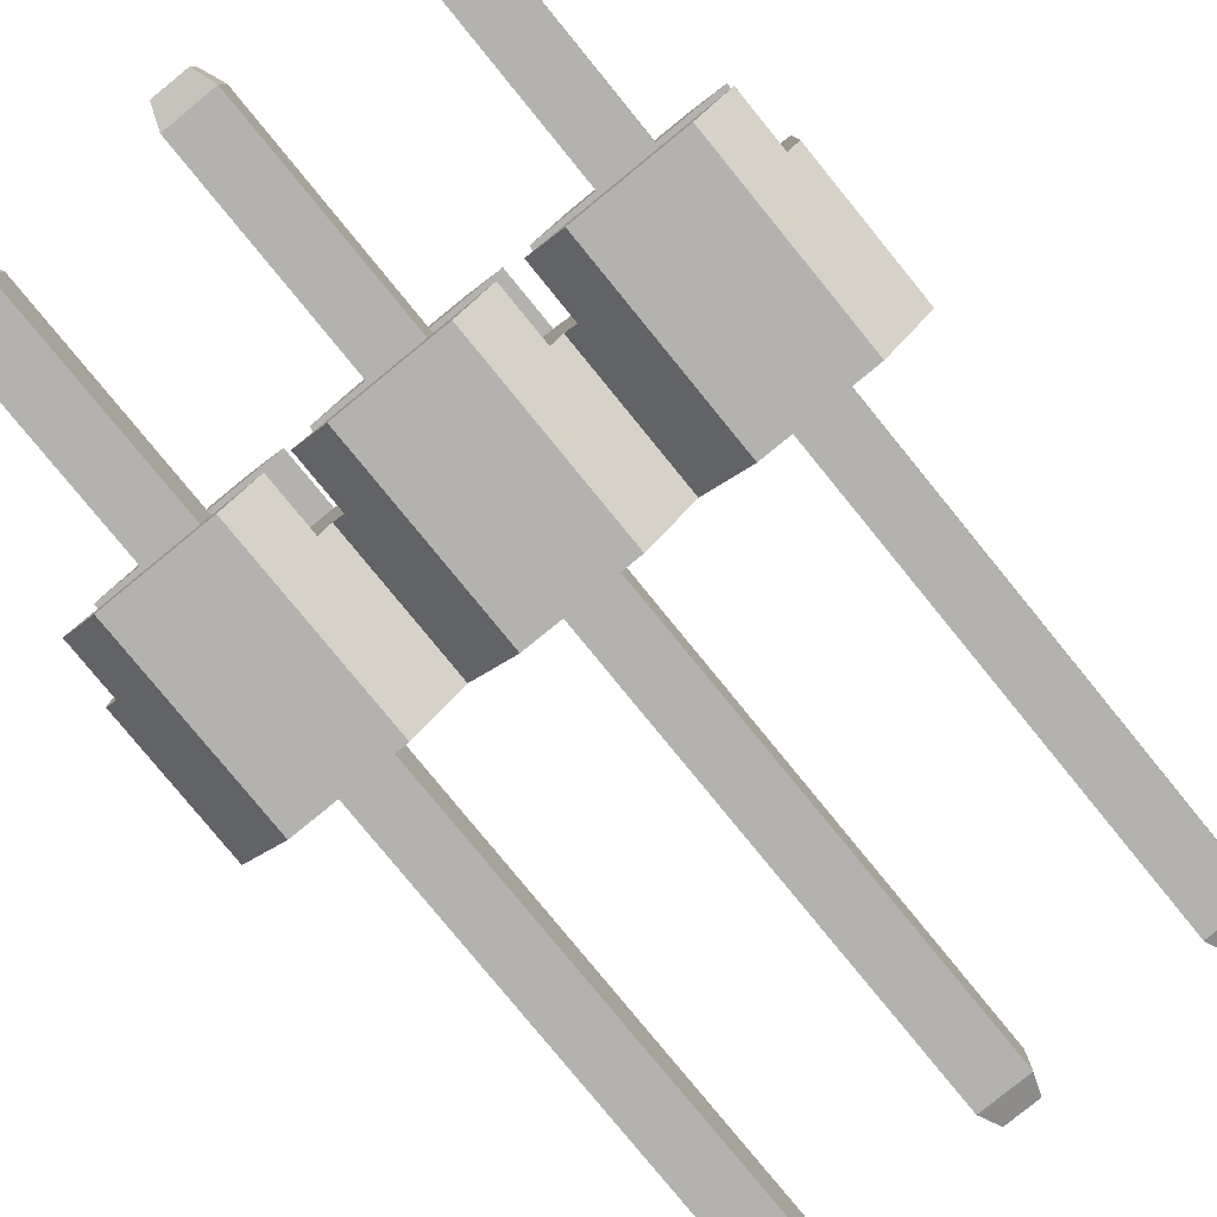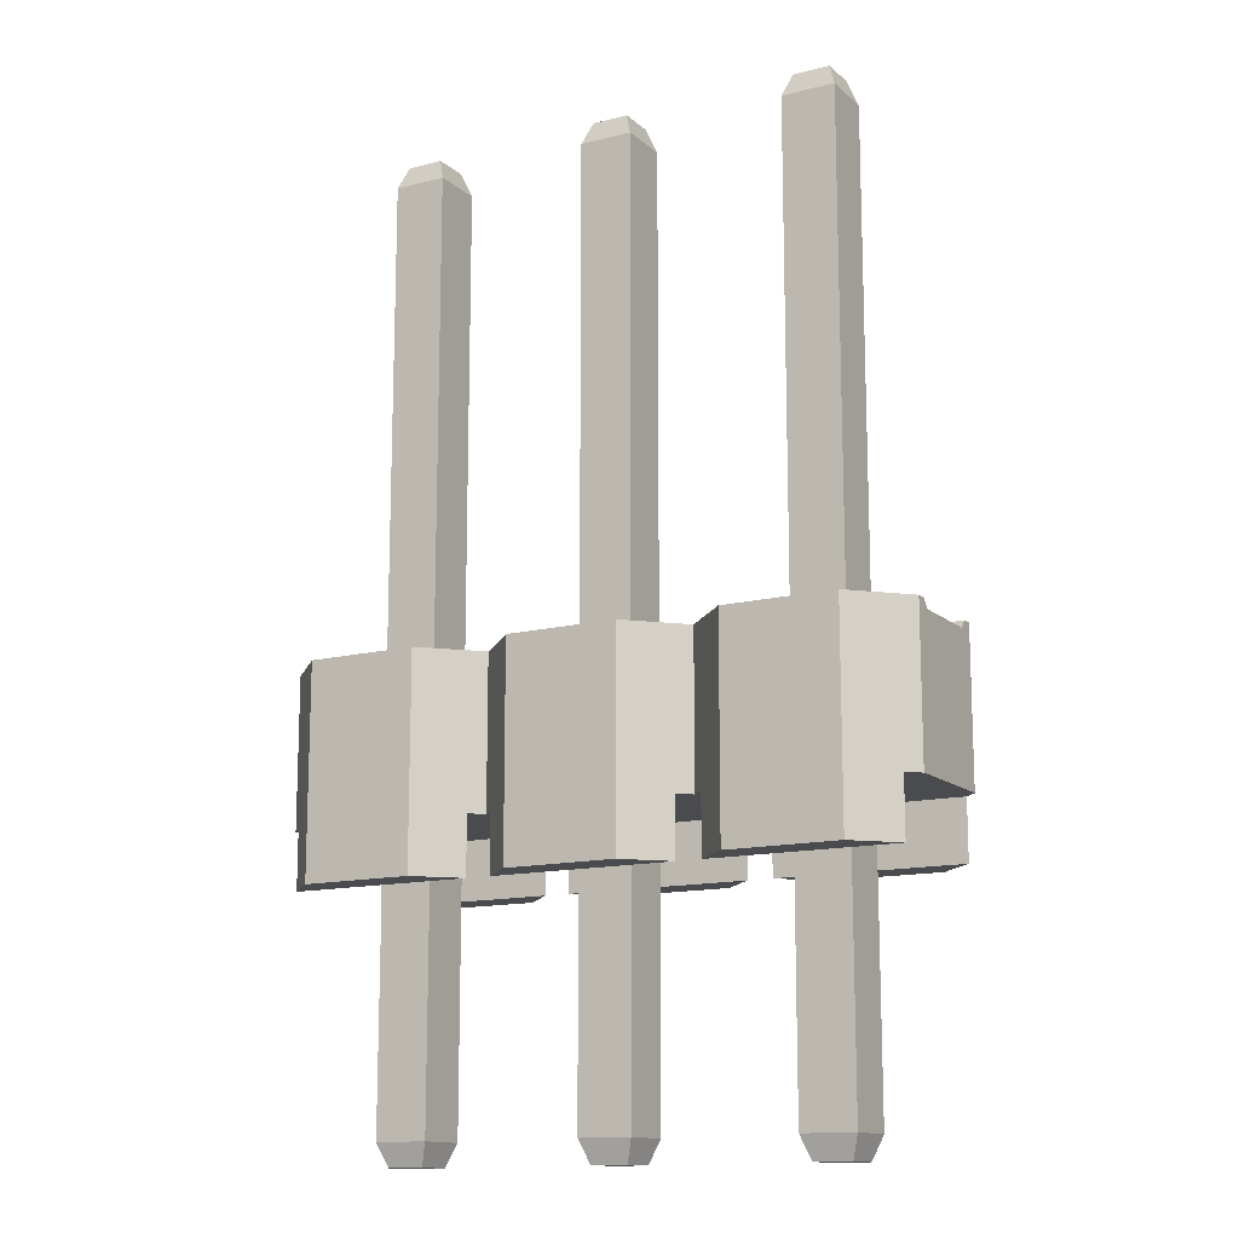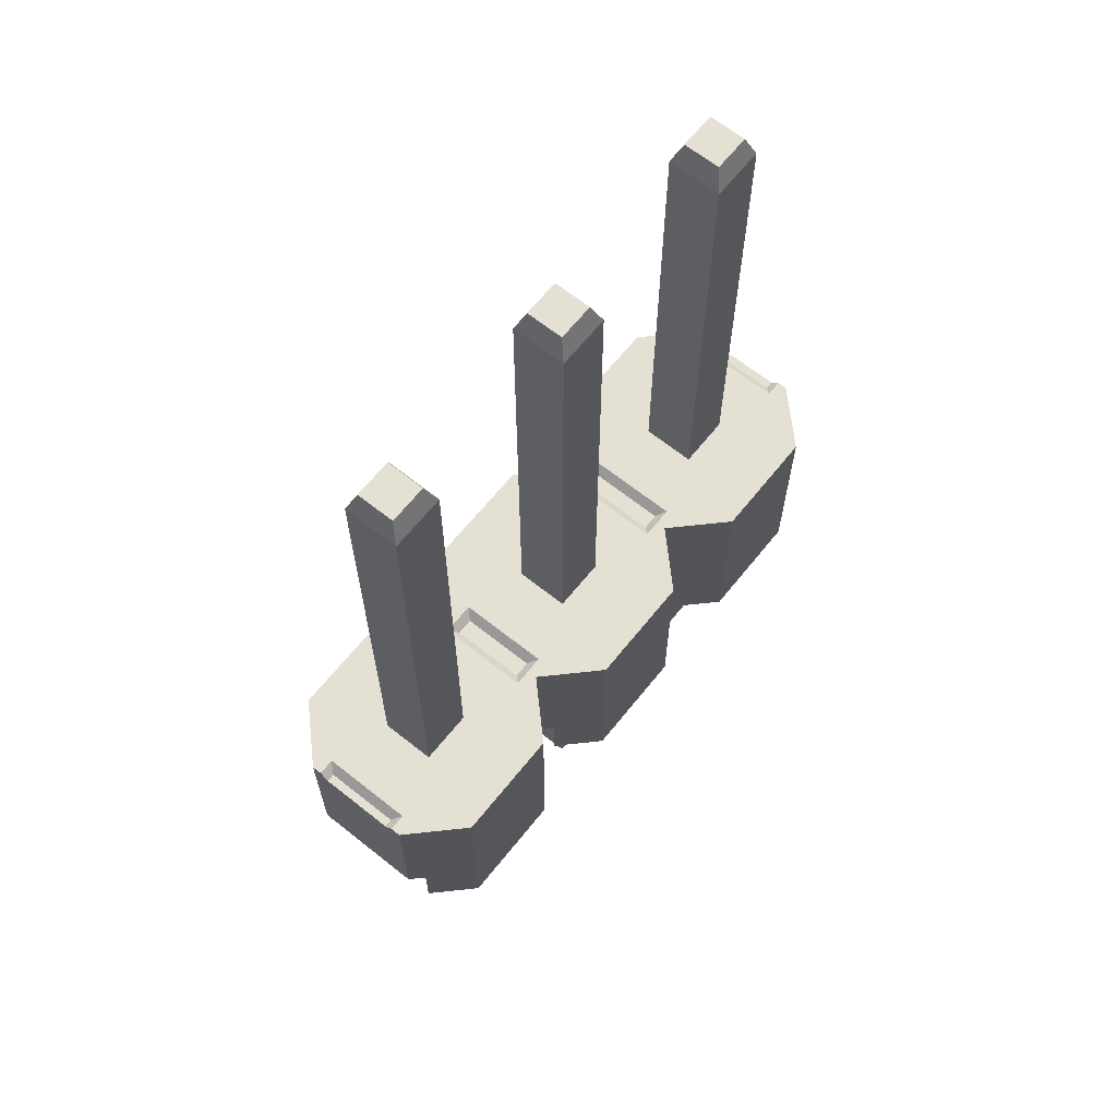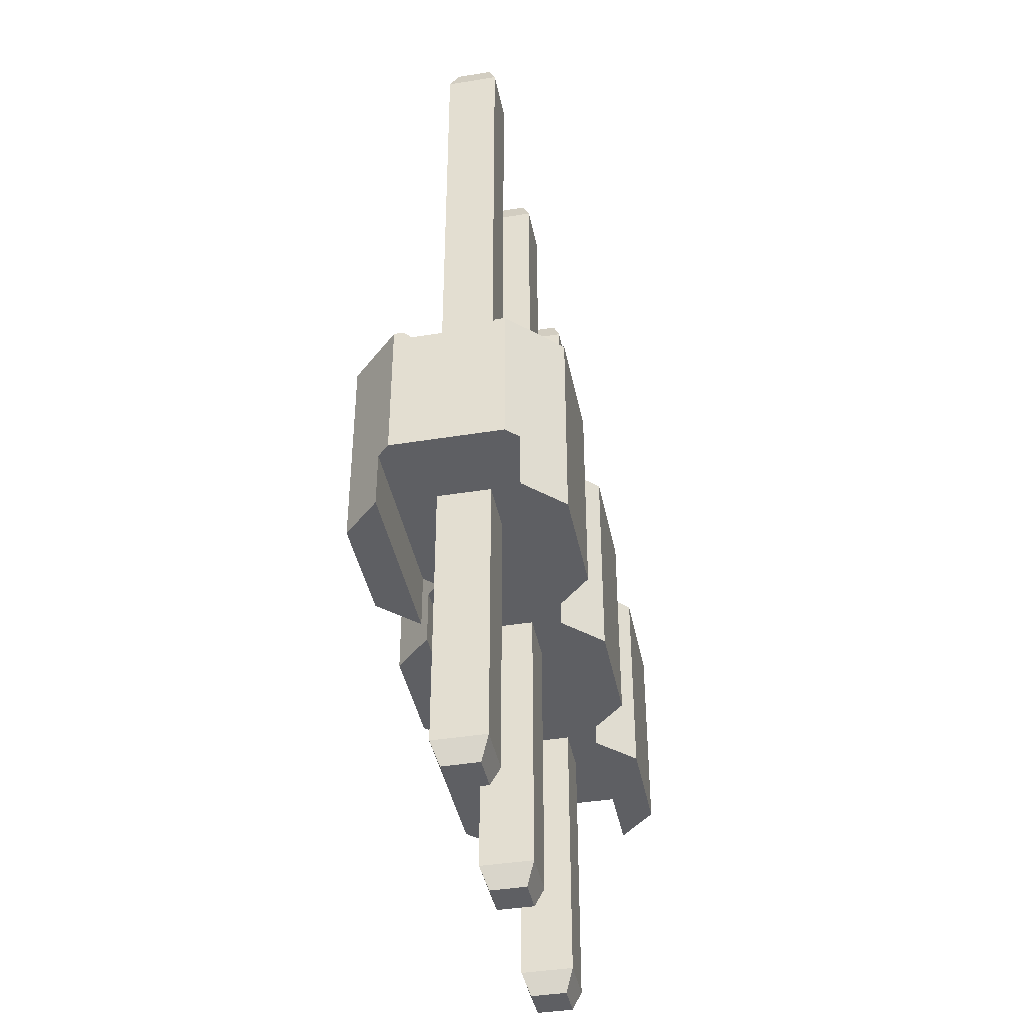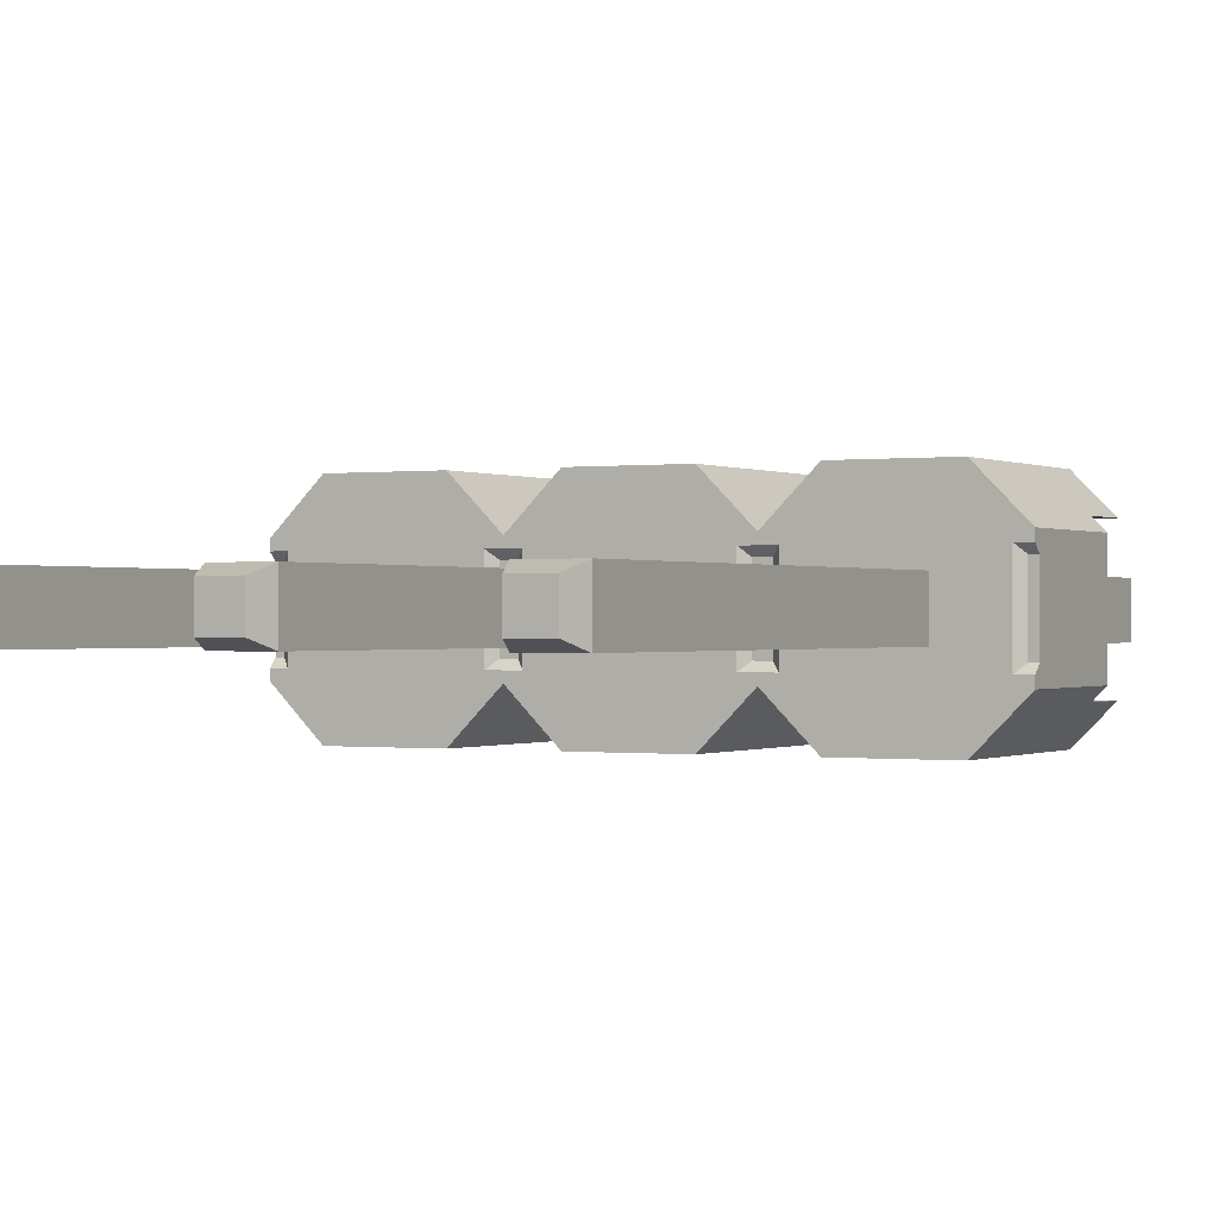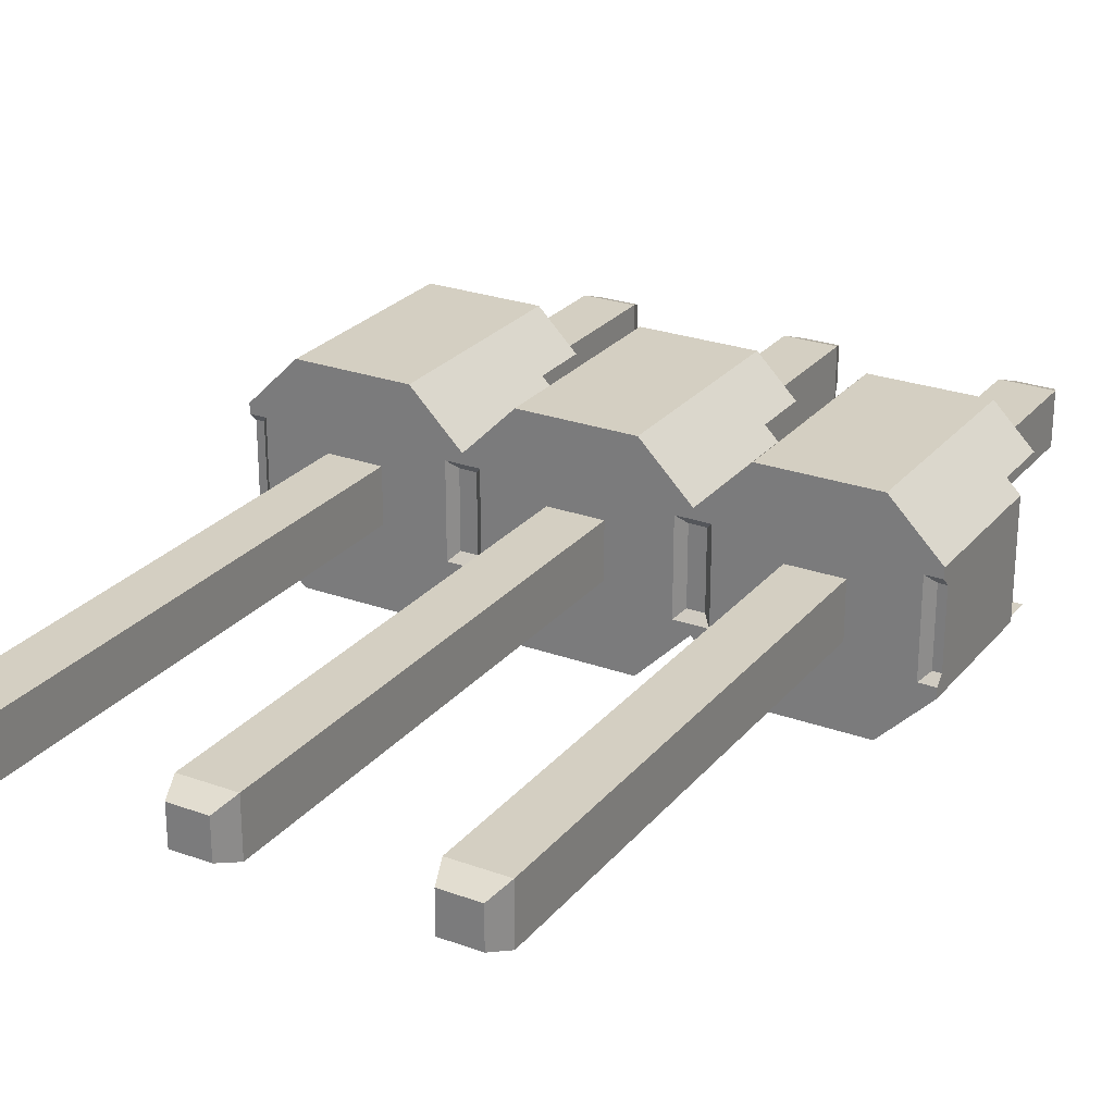
<metadata>
{"format":"obj","ext":"obj","renderer":"f3d","projection":"perspective","resolution":1024,"background":"white","views":[{"elev":-79.8,"azim":-140.8,"up":"+Y"},{"elev":-13.8,"azim":29.5,"up":"+Z"},{"elev":65.4,"azim":128.7,"up":"+Z"},{"elev":-41.1,"azim":101.2,"up":"+Z"},{"elev":-0.2,"azim":28.2,"up":"+Y"},{"elev":25.7,"azim":30.1,"up":"+Y"}]}
</metadata>
<code>
o PLS-3_(DS1021_CONNFLY)
v 0.004035 -0.000452 -0.00168
v 0.005376 -0.000945 -0.00168
v 0.005164 -0.001157 -0.00168
v 0.004035 0.000452 -0.00168
v 0.005164 0.001157 -0.00168
v 0.005376 0.000945 -0.00168
v 0.002004 -0.001157 -0.00168
v 0.003132 -0.000452 -0.00168
v 0.001792 -0.000945 -0.00168
v 0.000452 -0.000452 -0.00168
v 0.00158 -0.001157 -0.00168
v 0.001792 0.000945 -0.00168
v 0.003132 0.000452 -0.00168
v 0.002004 0.001157 -0.00168
v 0.000452 0.000452 -0.00168
v 0.00158 0.001157 -0.00168
v -0.000452 -0.000452 -0.00168
v -0.00158 -0.001157 -0.00168
v -0.001792 -0.000945 -0.00168
v -0.000452 0.000452 -0.00168
v -0.003132 -0.000452 -0.00168
v -0.002004 -0.001157 -0.00168
v -0.00158 0.001157 -0.00168
v -0.001792 0.000945 -0.00168
v -0.003132 0.000452 -0.00168
v -0.002004 0.001157 -0.00168
v -0.005164 -0.001157 -0.00168
v -0.004035 -0.000452 -0.00168
v -0.005376 -0.000945 -0.00168
v -0.005376 0.000945 -0.00168
v -0.004035 0.000452 -0.00168
v -0.005164 0.001157 -0.00168
v 0.003132 0.000452 0.00086
v 0.002074 -0.000776 0.00086
v 0.003132 -0.000452 0.00086
v 0.002074 0.000776 0.00086
v 0.004035 -0.000452 0.00086
v 0.002639 -0.001792 0.00086
v 0.004529 -0.001792 0.00086
v -0.005094 -0.000776 0.00086
v -0.005376 -0.000776 0.00086
v -0.005376 -0.000945 0.00086
v -0.004529 -0.001792 0.00086
v 0.005094 -0.000776 0.00086
v 0.002639 0.001792 0.00086
v 0.001792 0.000945 0.00086
v -0.004035 -0.000452 0.00086
v 0.005376 -0.000945 0.00086
v 0.004035 0.000452 0.00086
v -0.005094 0.000776 0.00086
v -0.005376 0.000945 0.00086
v -0.005376 0.000776 0.00086
v 0.005376 -0.000776 0.00086
v -0.004035 0.000452 0.00086
v 0.005094 0.000776 0.00086
v -0.003132 -0.000452 0.00086
v -0.002639 -0.001792 0.00086
v -0.002074 -0.000776 0.00086
v 0.004529 0.001792 0.00086
v -0.004529 0.001792 0.00086
v 0.005376 0.000945 0.00086
v 0.005376 0.000776 0.00086
v -0.001792 -0.000945 0.00086
v -0.00151 -0.000776 0.00086
v -0.000945 -0.001792 0.00086
v -0.002074 0.000776 0.00086
v -0.003132 0.000452 0.00086
v -0.000452 -0.000452 0.00086
v -0.002639 0.001792 0.00086
v -0.001792 0.000945 0.00086
v -0.00151 0.000776 0.00086
v -0.000452 0.000452 0.00086
v 0.000452 -0.000452 0.00086
v 0.000945 -0.001792 0.00086
v 0.00151 -0.000776 0.00086
v -0.000945 0.001792 0.00086
v 0.001792 -0.000945 0.00086
v 0.00151 0.000776 0.00086
v 0.000452 0.000452 0.00086
v 0.000945 0.001792 0.00086
v -0.002639 -0.001792 -0.002667
v -0.002004 -0.001157 -0.002667
v -0.005164 -0.001157 -0.002667
v -0.004529 -0.001792 -0.002667
v -0.005376 0.000635 0.000719
v -0.005376 -0.000635 0.000719
v -0.004529 0.001792 -0.002667
v -0.005164 0.001157 -0.002667
v -0.002004 0.001157 -0.002667
v -0.002639 0.001792 -0.002667
v -0.000945 0.001792 -0.002667
v -0.00158 0.001157 -0.002667
v 0.00158 0.001157 -0.002667
v 0.000945 0.001792 -0.002667
v 0.002639 0.001792 -0.002667
v 0.002004 0.001157 -0.002667
v 0.005164 0.001157 -0.002667
v 0.004529 0.001792 -0.002667
v 0.005376 -0.000635 0.000719
v 0.005376 0.000635 0.000719
v 0.004529 -0.001792 -0.002667
v 0.005164 -0.001157 -0.002667
v 0.002004 -0.001157 -0.002667
v 0.002639 -0.001792 -0.002667
v 0.000945 -0.001792 -0.002667
v 0.00158 -0.001157 -0.002667
v -0.00158 -0.001157 -0.002667
v -0.000945 -0.001792 -0.002667
v 0.005235 0.000635 0.000719
v -0.005235 0.000635 0.000719
v -0.005235 -0.000635 0.000719
v 0.005235 -0.000635 0.000719
v -0.001651 -0.000635 0.000719
v -0.001933 -0.000635 0.000719
v -0.001933 0.000635 0.000719
v -0.001651 0.000635 0.000719
v 0.001933 -0.000635 0.000719
v 0.001651 -0.000635 0.000719
v 0.001651 0.000635 0.000719
v 0.001933 0.000635 0.000719
v 0.004035 0.000452 0.009221
v 0.004035 -0.000452 0.009221
v 0.004035 -0.000452 -0.006513
v 0.004035 0.000452 -0.006513
v 0.003132 -0.000452 0.009221
v 0.003132 -0.000452 -0.006513
v 0.003132 0.000452 0.009221
v 0.003132 0.000452 -0.006513
v 0.000452 0.000452 0.009221
v 0.000452 -0.000452 0.009221
v 0.000452 -0.000452 -0.006513
v 0.000452 0.000452 -0.006513
v -0.000452 -0.000452 0.009221
v -0.000452 -0.000452 -0.006513
v -0.000452 0.000452 0.009221
v -0.000452 0.000452 -0.006513
v -0.003132 0.000452 -0.006513
v -0.004035 0.000452 -0.006513
v -0.004035 -0.000452 -0.006513
v -0.003132 -0.000452 -0.006513
v -0.004035 0.000452 0.009221
v -0.003132 0.000452 0.009221
v -0.003132 -0.000452 0.009221
v -0.004035 -0.000452 0.009221
v 0.003894 0.00031 0.009608
v 0.003274 0.00031 0.009608
v 0.003274 -0.00031 0.009608
v 0.003894 -0.00031 0.009608
v 0.003274 0.00031 -0.0069
v 0.003894 0.00031 -0.0069
v 0.003274 -0.00031 -0.0069
v 0.003894 -0.00031 -0.0069
v 0.00031 0.00031 0.009608
v -0.00031 0.00031 0.009608
v -0.00031 -0.00031 0.009608
v 0.00031 -0.00031 0.009608
v -0.00031 0.00031 -0.0069
v 0.00031 0.00031 -0.0069
v -0.00031 -0.00031 -0.0069
v 0.00031 -0.00031 -0.0069
v -0.003894 0.00031 -0.0069
v -0.003274 0.00031 -0.0069
v -0.003894 -0.00031 -0.0069
v -0.003274 -0.00031 -0.0069
v -0.003894 0.00031 0.009608
v -0.003274 0.00031 0.009608
v -0.003274 -0.00031 0.009608
v -0.003894 -0.00031 0.009608
f 1 2 3
f 4 5 6
f 4 6 2
f 4 2 1
f 7 8 1
f 7 1 3
f 9 8 7
f 10 9 11
f 12 13 8
f 12 8 9
f 14 4 13
f 14 5 4
f 14 13 12
f 15 16 12
f 15 9 10
f 15 12 9
f 17 10 11
f 18 17 11
f 19 17 18
f 20 16 15
f 21 19 22
f 23 16 20
f 24 20 17
f 24 17 19
f 24 23 20
f 25 26 24
f 25 19 21
f 25 24 19
f 27 28 21
f 27 21 22
f 29 28 27
f 30 31 28
f 30 28 29
f 32 25 31
f 32 26 25
f 32 31 30
f 33 34 35
f 33 36 34
f 37 35 38
f 37 38 39
f 40 41 42
f 40 42 43
f 44 37 39
f 45 46 36
f 45 36 33
f 47 40 43
f 48 44 39
f 49 45 33
f 50 51 52
f 53 44 48
f 54 50 40
f 54 40 47
f 55 37 44
f 55 49 37
f 56 43 57
f 56 47 43
f 58 56 57
f 59 45 49
f 59 49 55
f 60 51 50
f 60 50 54
f 61 55 62
f 61 59 55
f 63 58 57
f 64 63 65
f 64 58 63
f 66 67 56
f 66 56 58
f 68 64 65
f 69 54 67
f 69 60 54
f 69 67 66
f 69 66 70
f 71 70 66
f 72 71 64
f 72 64 68
f 73 65 74
f 73 68 65
f 75 73 74
f 76 71 72
f 76 70 71
f 77 75 74
f 34 75 77
f 34 77 38
f 78 73 75
f 78 79 73
f 35 34 38
f 80 79 78
f 80 78 46
f 80 72 79
f 80 76 72
f 36 46 78
f 22 81 82
f 57 81 22
f 63 22 19
f 63 57 22
f 22 83 27
f 82 83 22
f 27 83 84
f 42 29 27
f 43 42 27
f 43 27 84
f 85 51 30
f 52 51 85
f 86 30 29
f 86 85 30
f 42 41 86
f 42 86 29
f 32 87 88
f 60 87 32
f 51 32 30
f 51 60 32
f 32 89 26
f 88 89 32
f 26 89 90
f 70 24 26
f 69 70 26
f 69 26 90
f 23 91 92
f 76 91 23
f 70 23 24
f 70 76 23
f 23 93 16
f 92 93 23
f 16 93 94
f 46 12 16
f 80 46 16
f 80 16 94
f 14 95 96
f 45 95 14
f 46 14 12
f 46 45 14
f 96 97 14
f 14 97 5
f 5 97 98
f 61 6 5
f 59 61 5
f 59 5 98
f 99 48 2
f 53 48 99
f 100 2 6
f 100 99 2
f 61 62 100
f 61 100 6
f 3 101 102
f 39 101 3
f 48 3 2
f 48 39 3
f 3 103 7
f 102 103 3
f 7 103 104
f 77 9 7
f 38 77 7
f 38 7 104
f 11 105 106
f 74 105 11
f 77 11 9
f 77 74 11
f 11 107 18
f 106 107 11
f 18 107 108
f 63 19 18
f 65 63 18
f 65 18 108
f 109 62 55
f 109 100 62
f 45 98 95
f 45 59 98
f 76 94 91
f 76 80 94
f 60 90 87
f 60 69 90
f 110 50 52
f 85 110 52
f 110 40 50
f 110 111 40
f 111 41 40
f 111 86 41
f 57 84 81
f 57 43 84
f 74 108 105
f 74 65 108
f 39 104 101
f 39 38 104
f 112 44 53
f 99 112 53
f 112 55 44
f 112 109 55
f 113 114 58
f 113 58 64
f 114 66 58
f 114 115 66
f 115 116 71
f 115 71 66
f 116 64 71
f 116 113 64
f 117 118 75
f 117 75 34
f 118 78 75
f 118 119 78
f 119 120 36
f 119 36 78
f 120 34 36
f 120 117 34
f 84 82 81
f 83 82 84
f 110 86 111
f 110 85 86
f 87 89 88
f 90 89 87
f 91 93 92
f 94 93 91
f 95 97 96
f 98 97 95
f 100 109 112
f 100 112 99
f 104 102 101
f 103 102 104
f 108 106 105
f 107 106 108
f 116 114 113
f 116 115 114
f 120 119 118
f 120 118 117
f 121 122 37
f 121 37 49
f 4 123 124
f 4 1 123
f 122 125 35
f 122 35 37
f 1 126 123
f 1 8 126
f 125 127 33
f 125 33 35
f 8 128 126
f 8 13 128
f 127 121 49
f 127 49 33
f 13 124 128
f 13 4 124
f 129 130 73
f 129 73 79
f 15 131 132
f 15 10 131
f 130 133 68
f 130 68 73
f 10 134 131
f 10 17 134
f 133 135 72
f 133 72 68
f 17 136 134
f 17 20 136
f 135 129 79
f 135 79 72
f 20 132 136
f 20 15 132
f 31 137 138
f 31 25 137
f 28 138 139
f 28 31 138
f 21 139 140
f 21 28 139
f 25 140 137
f 25 21 140
f 141 142 67
f 141 67 54
f 142 143 56
f 142 56 67
f 143 144 47
f 143 47 56
f 144 141 54
f 144 54 47
f 145 146 147
f 145 147 148
f 149 150 151
f 151 150 152
f 153 154 155
f 153 155 156
f 157 158 159
f 159 158 160
f 137 161 138
f 162 161 137
f 138 163 139
f 161 163 138
f 139 164 140
f 163 164 139
f 140 162 137
f 164 162 140
f 165 142 141
f 165 166 142
f 166 143 142
f 166 167 143
f 167 144 143
f 167 168 144
f 168 141 144
f 168 165 141
f 161 162 163
f 163 162 164
f 166 165 168
f 166 168 167
f 155 135 133
f 155 154 135
f 156 133 130
f 156 155 133
f 153 130 129
f 153 156 130
f 154 129 135
f 154 153 129
f 147 127 125
f 147 146 127
f 148 125 122
f 148 147 125
f 145 122 121
f 145 148 122
f 146 121 127
f 146 145 121
f 136 159 134
f 157 159 136
f 134 160 131
f 159 160 134
f 131 158 132
f 160 158 131
f 132 157 136
f 158 157 132
f 128 151 126
f 149 151 128
f 126 152 123
f 151 152 126
f 123 150 124
f 152 150 123
f 124 149 128
f 150 149 124

</code>
